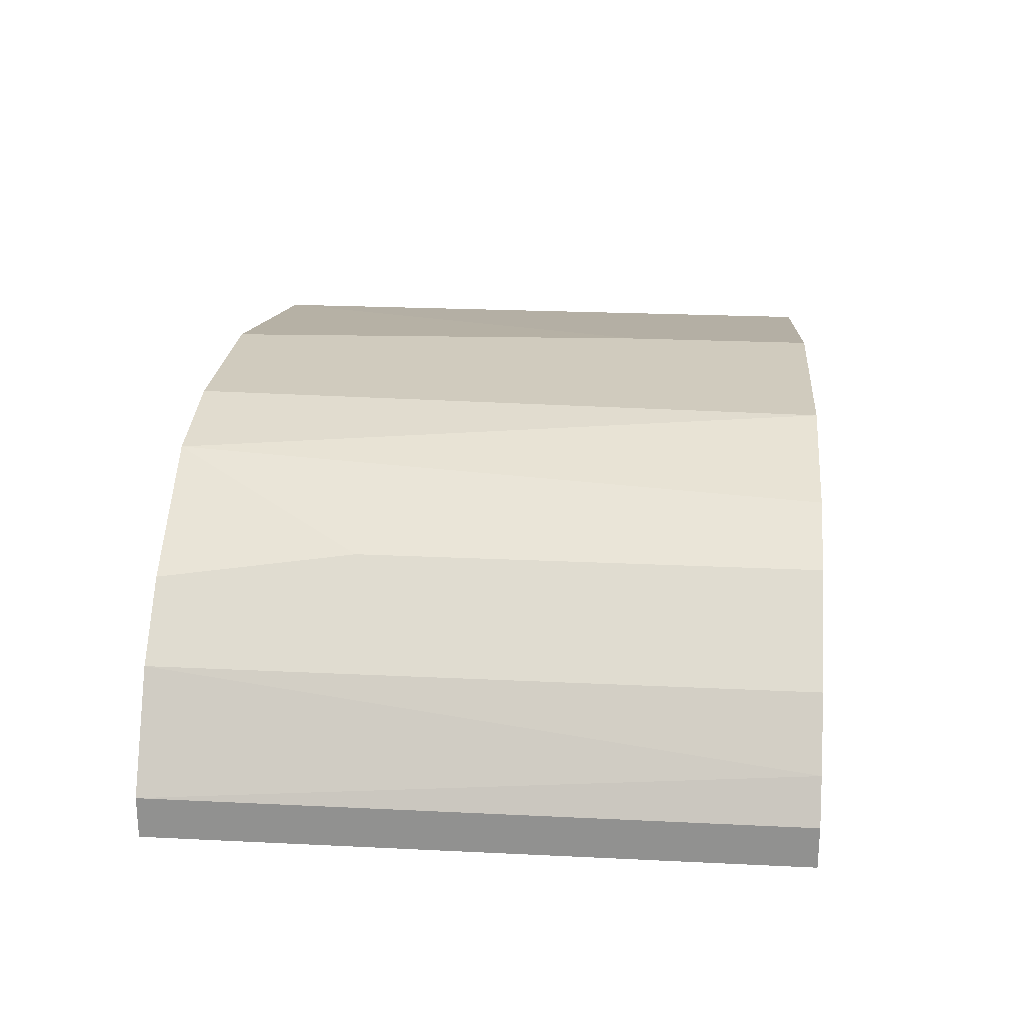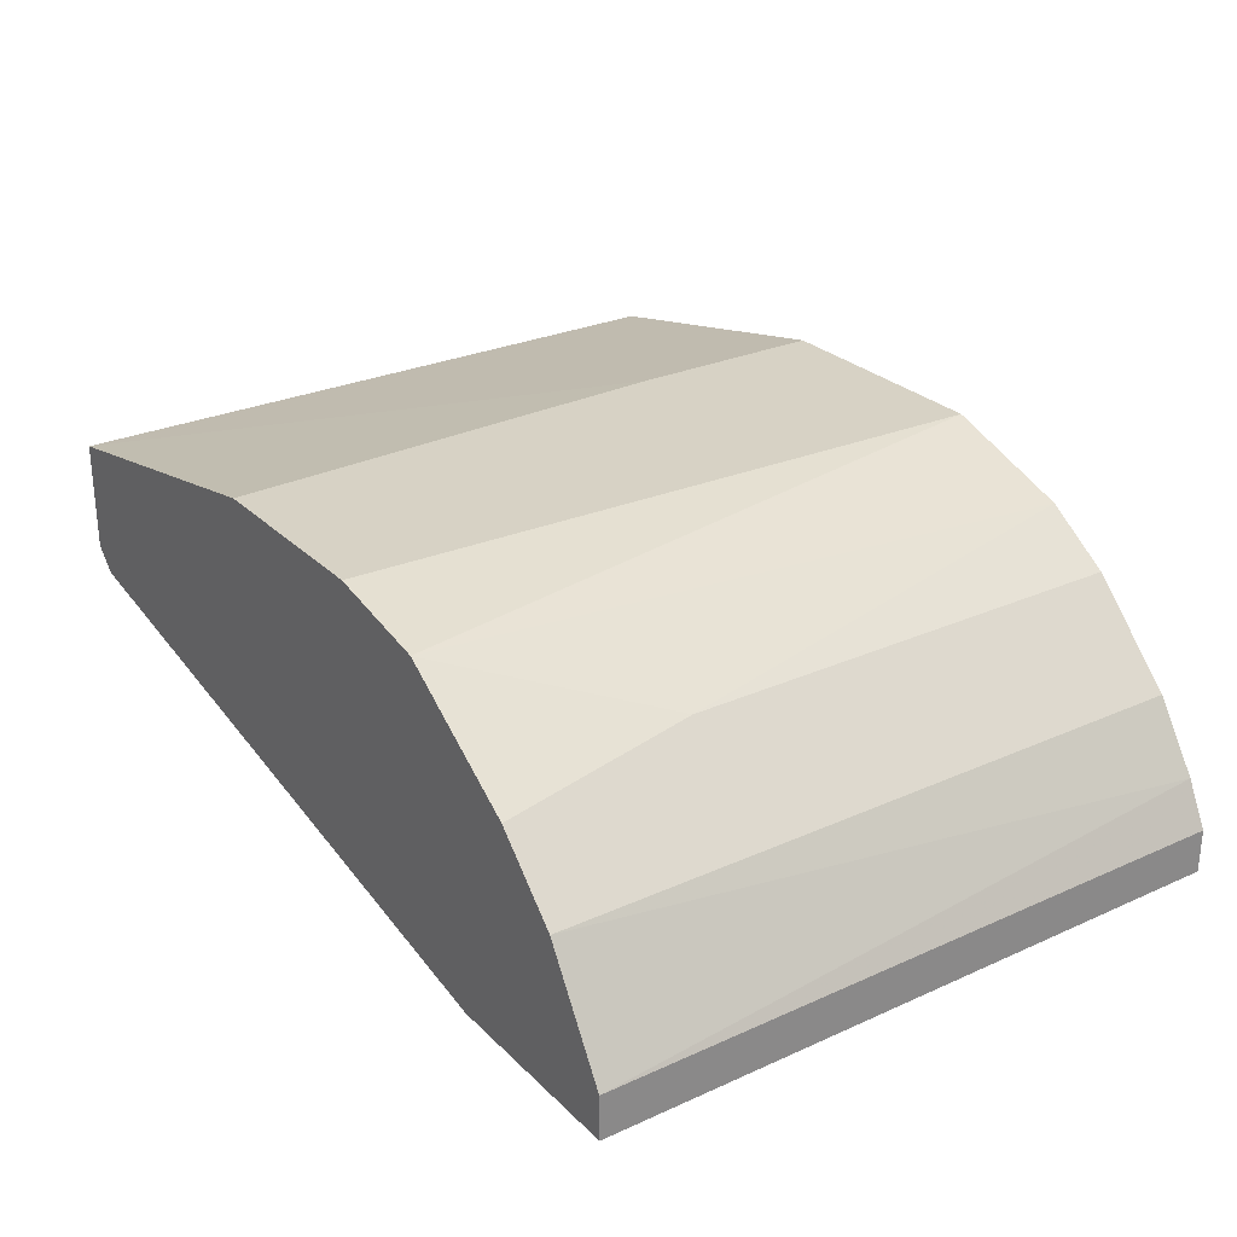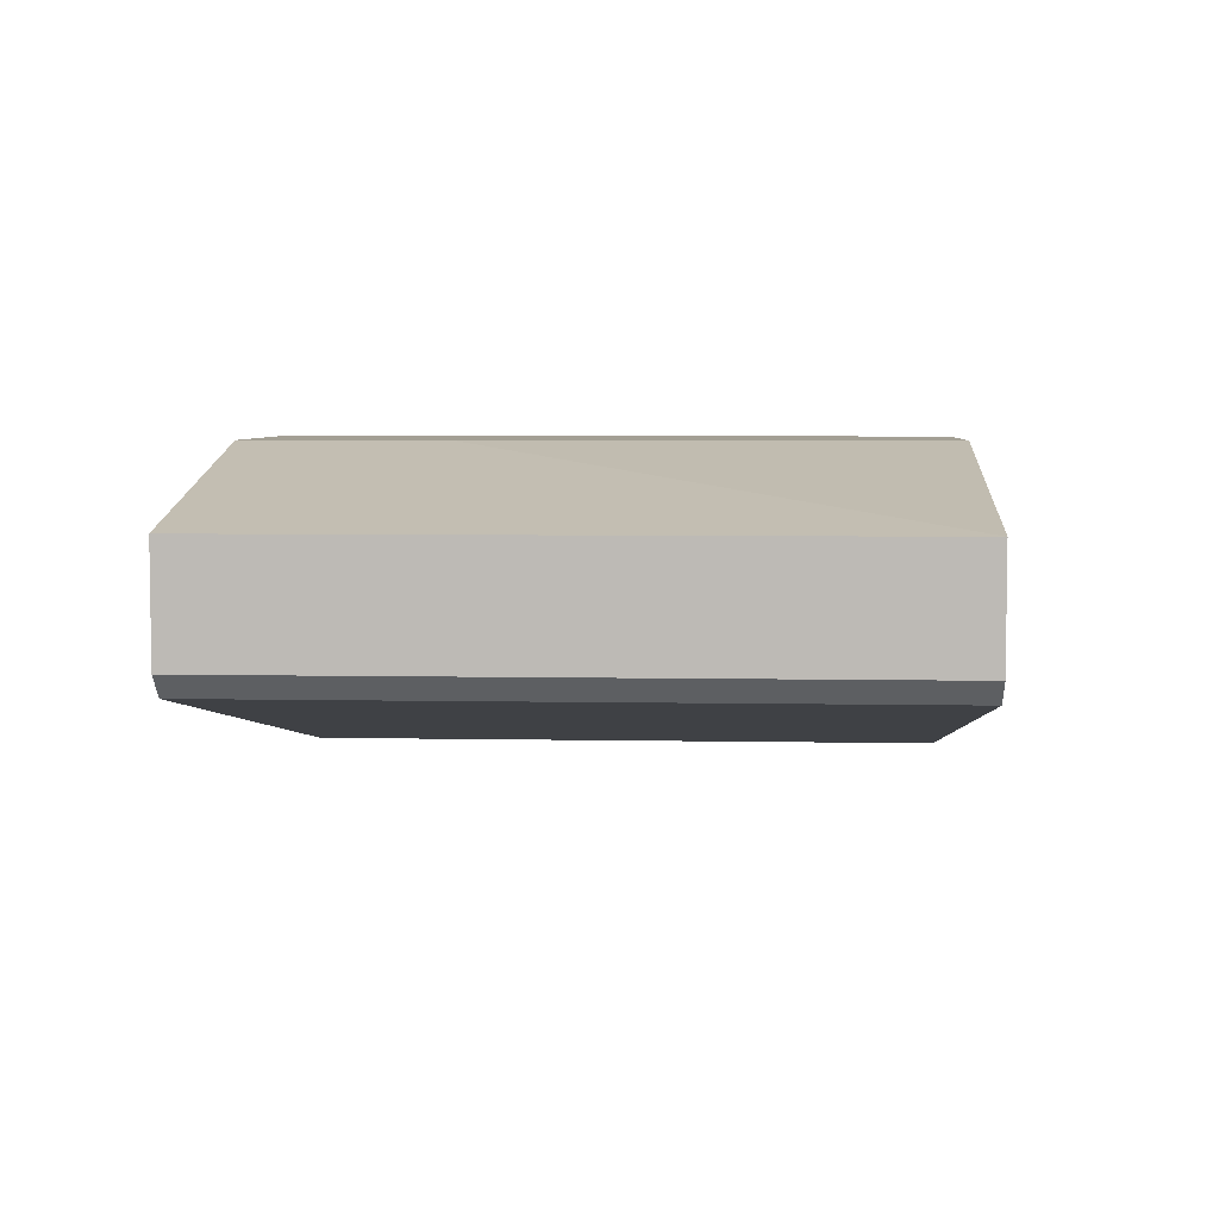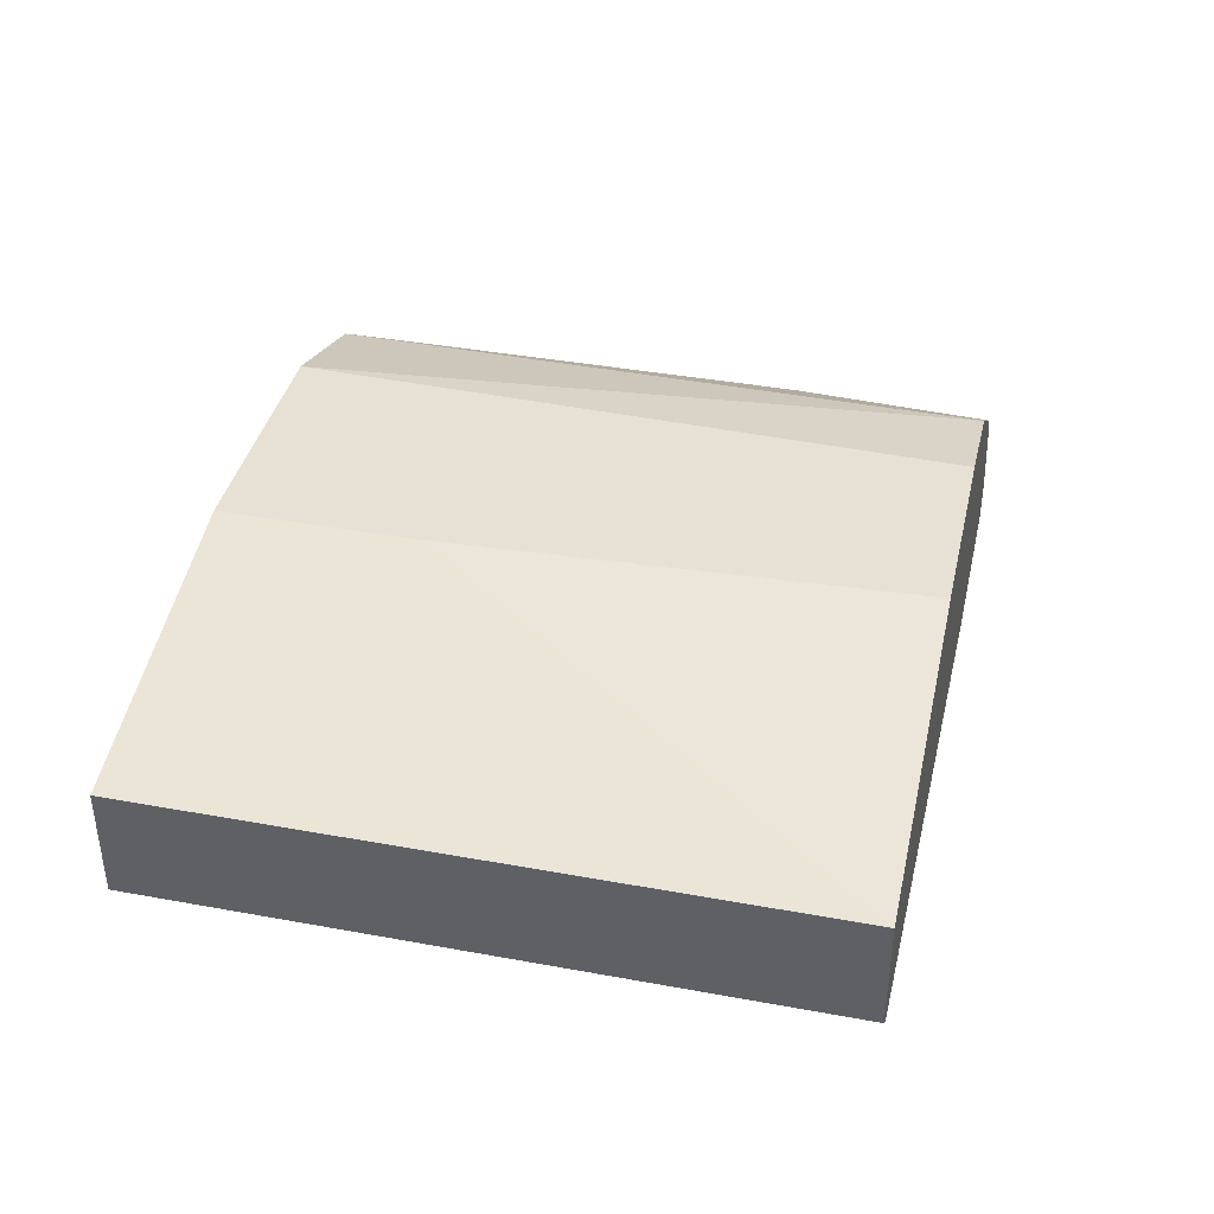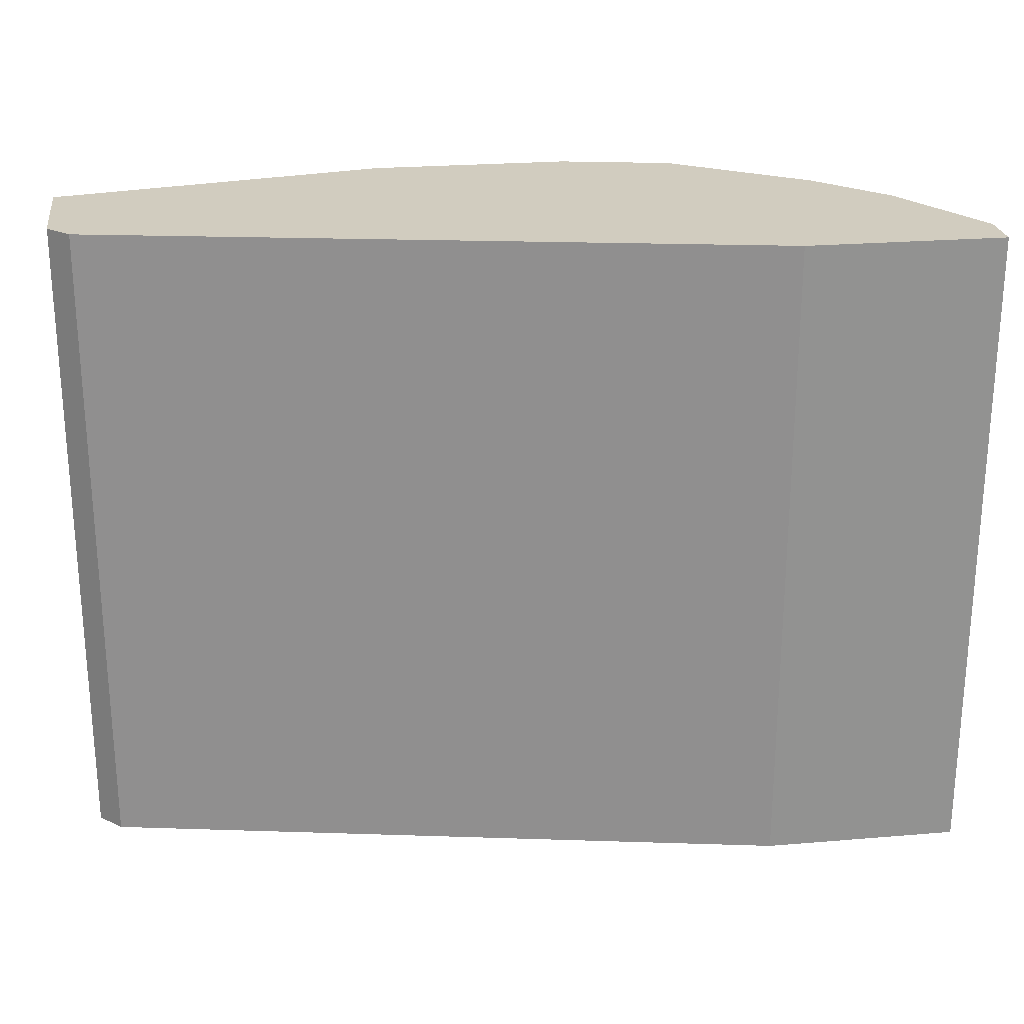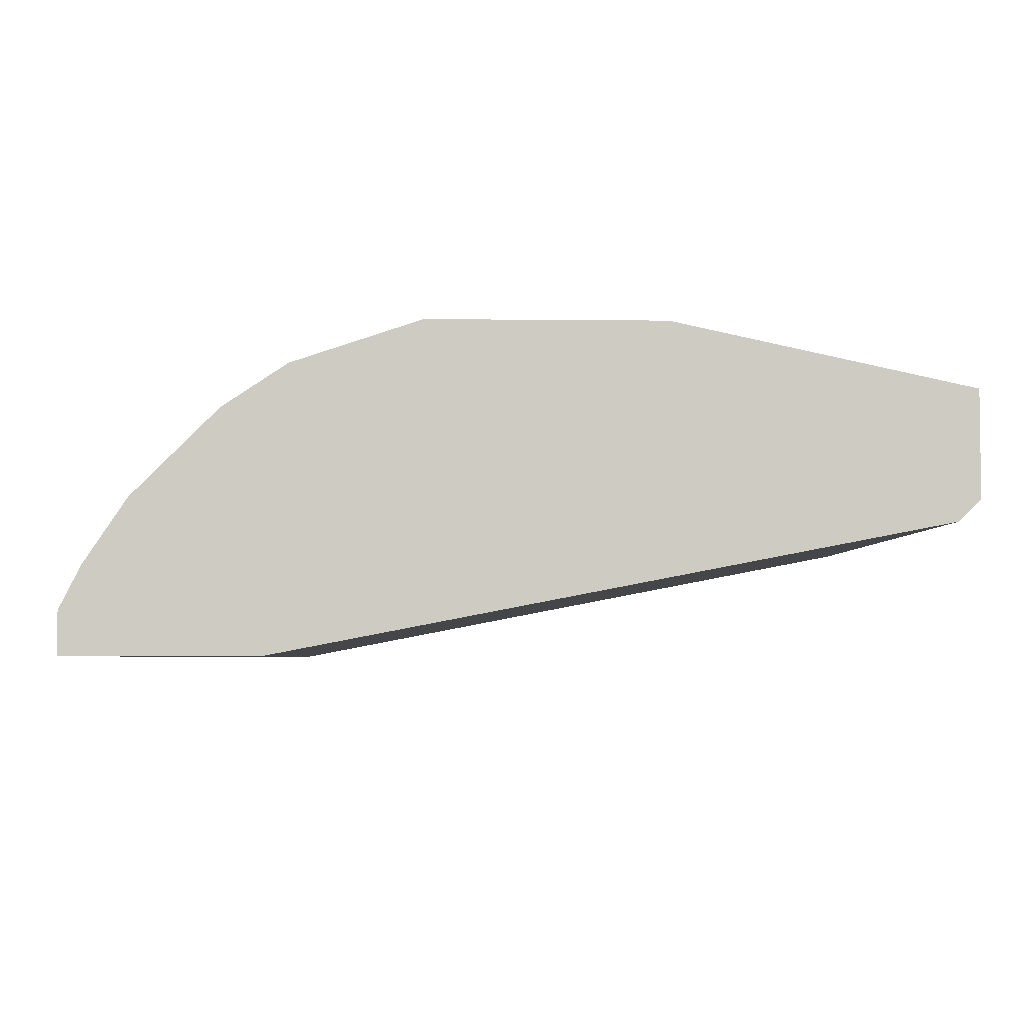
<metadata>
{"format":"obj","ext":"obj","renderer":"f3d","projection":"perspective","resolution":1024,"background":"white","views":[{"elev":23.3,"azim":-85.3,"up":"+Z"},{"elev":27.3,"azim":-124.7,"up":"+Z"},{"elev":5.3,"azim":93.5,"up":"+Z"},{"elev":39.1,"azim":102.9,"up":"+Z"},{"elev":24.2,"azim":172.1,"up":"+Y"},{"elev":-4.3,"azim":-2.1,"up":"+Z"}]}
</metadata>
<code>
v -0.07347 0.01402 0.005932
v -0.07347 -0.015 0.005932
v -0.07637 0.01402 0.0156
v -0.06574 0.01402 0.02044
v -0.05703 0.01402 0.02044
v -0.04349 0.01402 0.01174
v -0.04349 -0.015 0.01174
v -0.07057 0.01402 0.01947
v -0.0667 -0.015 0.02044
v -0.05606 -0.006295 0.02044
v -0.05606 -0.015 0.02044
v -0.04252 0.01402 0.0127
v -0.04252 0.01402 0.01754
v -0.04252 -0.015 0.0127
v -0.04252 -0.015 0.01754
v -0.08121 -0.015 0.009802
v -0.07251 -0.015 0.01851
v -0.07928 0.01402 0.0127
v -0.07928 -0.015 0.0127
v -0.08218 0.01402 0.007867
v -0.08218 0.01402 0.005932
v -0.08218 -0.015 0.007867
v -0.08218 -0.015 0.005932
v -0.0754 0.005311 0.01657
v -0.0754 -0.015 0.01657
f 18 24 3
f 13 21 8
f 16 7 9
f 21 13 6
f 7 16 2
f 6 7 2
f 13 10 15
f 9 7 15
f 21 6 1
f 2 21 1
f 6 2 1
f 10 13 5
f 13 8 5
f 9 10 5
f 21 2 23
f 2 16 23
f 9 8 17
f 16 9 17
f 8 24 17
f 8 21 18
f 24 18 19
f 16 17 19
f 18 16 19
f 7 6 14
f 13 15 14
f 15 7 14
f 10 9 11
f 15 10 11
f 9 15 11
f 8 9 4
f 5 8 4
f 9 5 4
f 21 23 20
f 16 18 20
f 18 21 20
f 6 13 12
f 13 14 12
f 14 6 12
f 17 24 25
f 24 19 25
f 19 17 25
f 23 16 22
f 16 20 22
f 20 23 22
f 24 8 3
f 8 18 3

</code>
